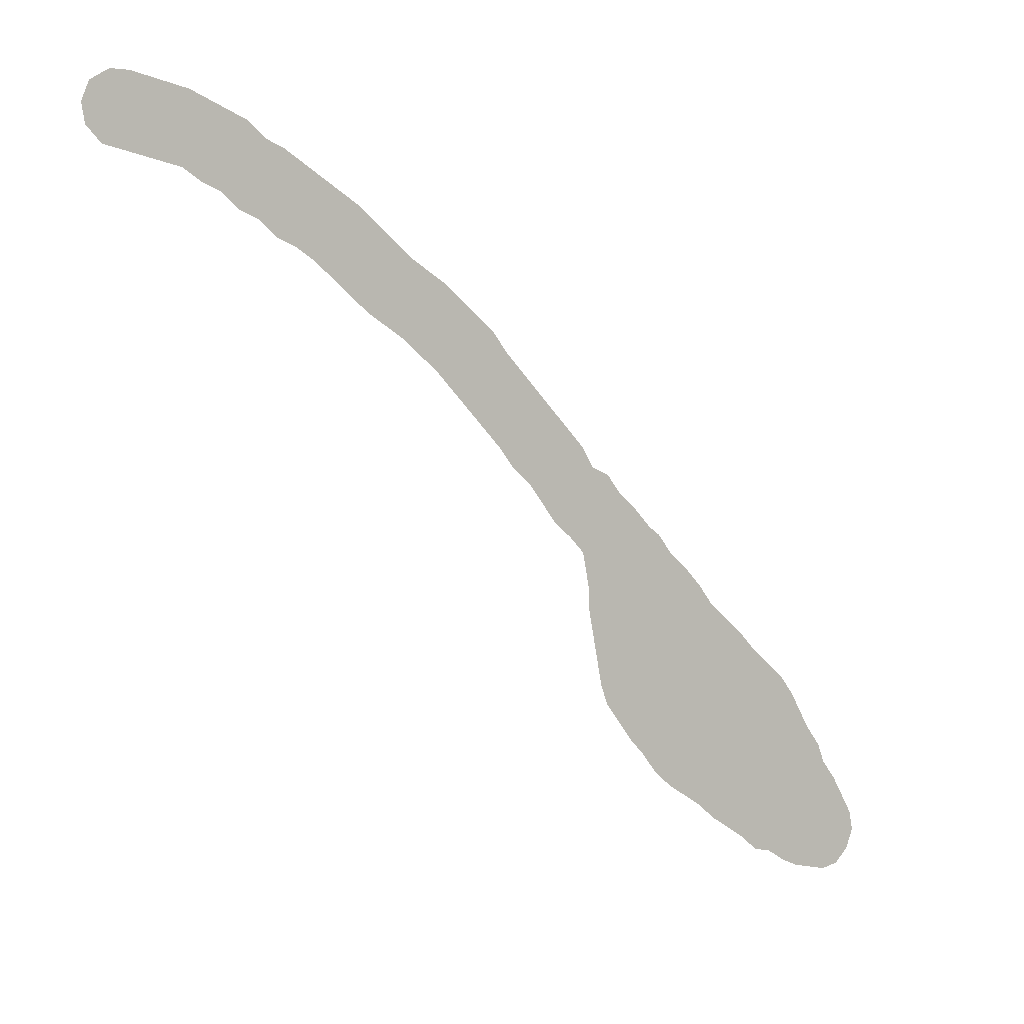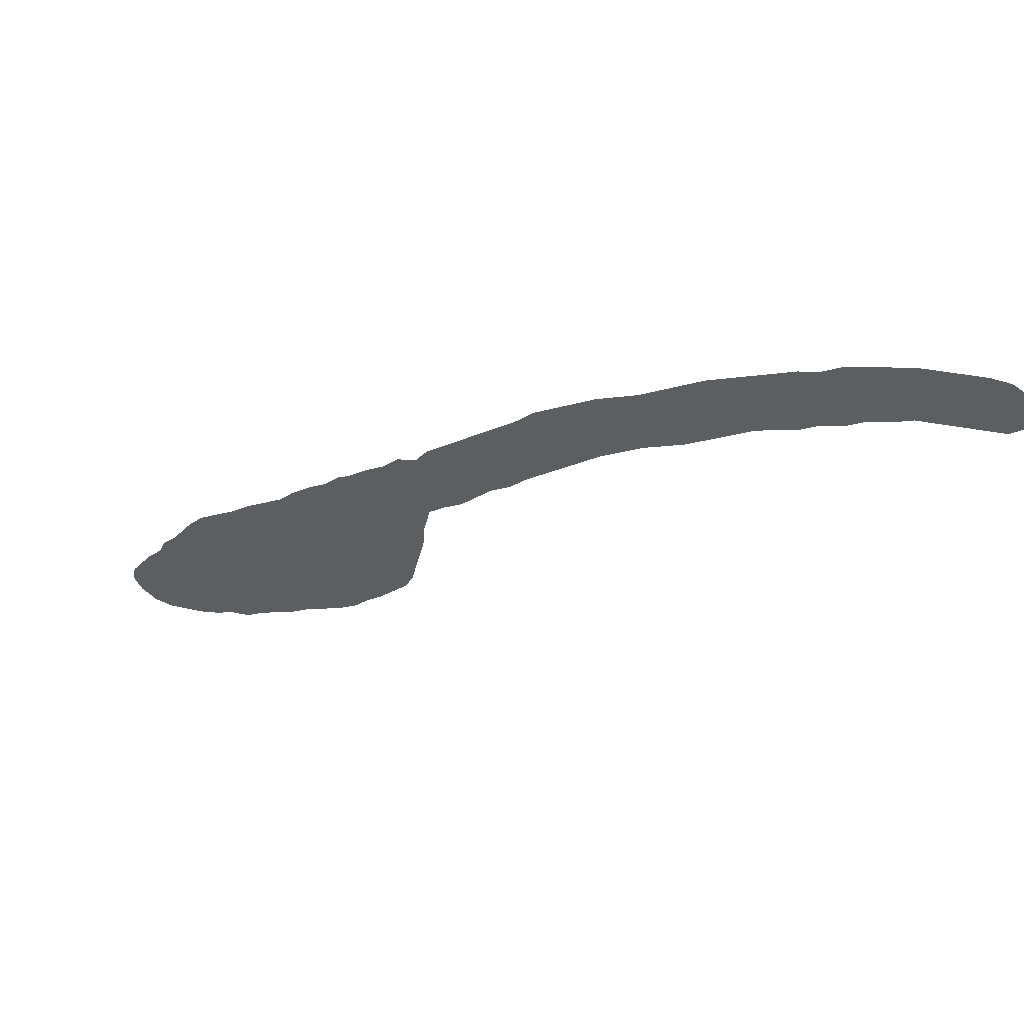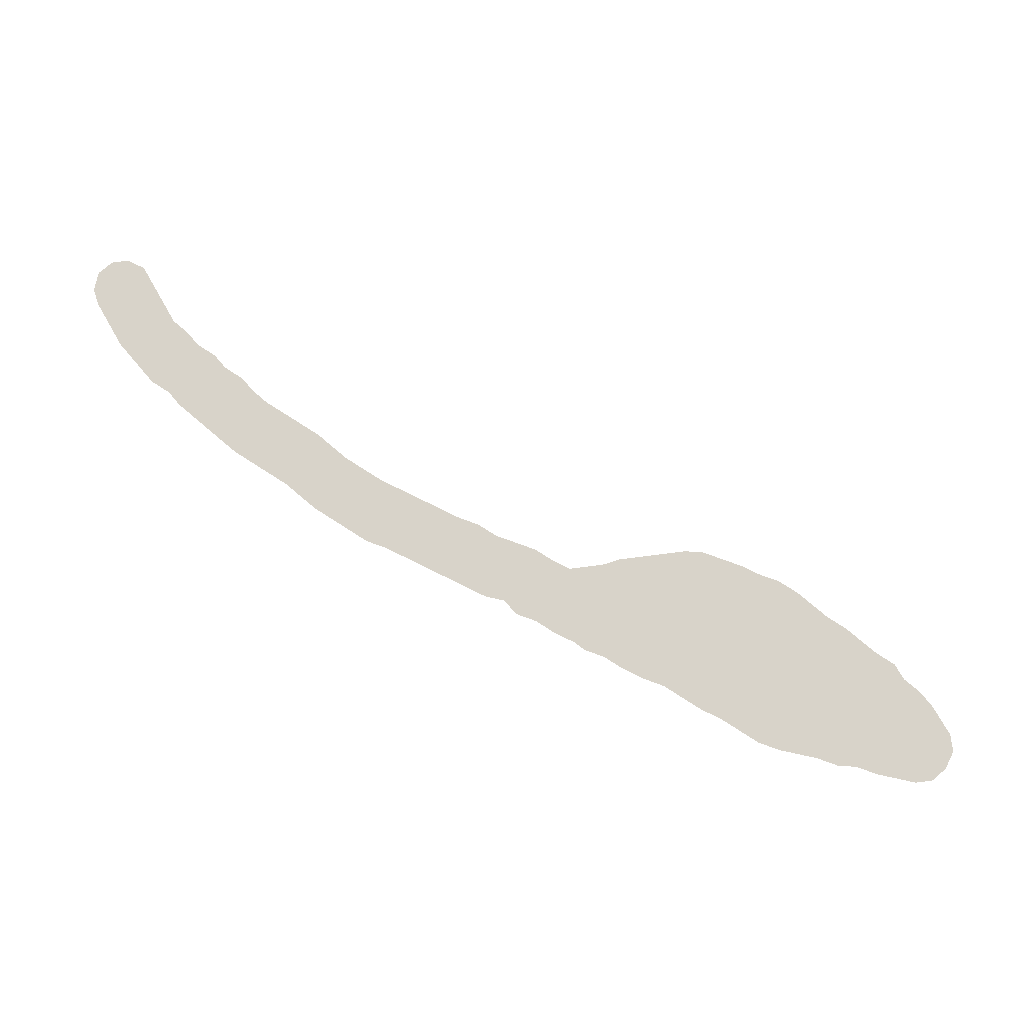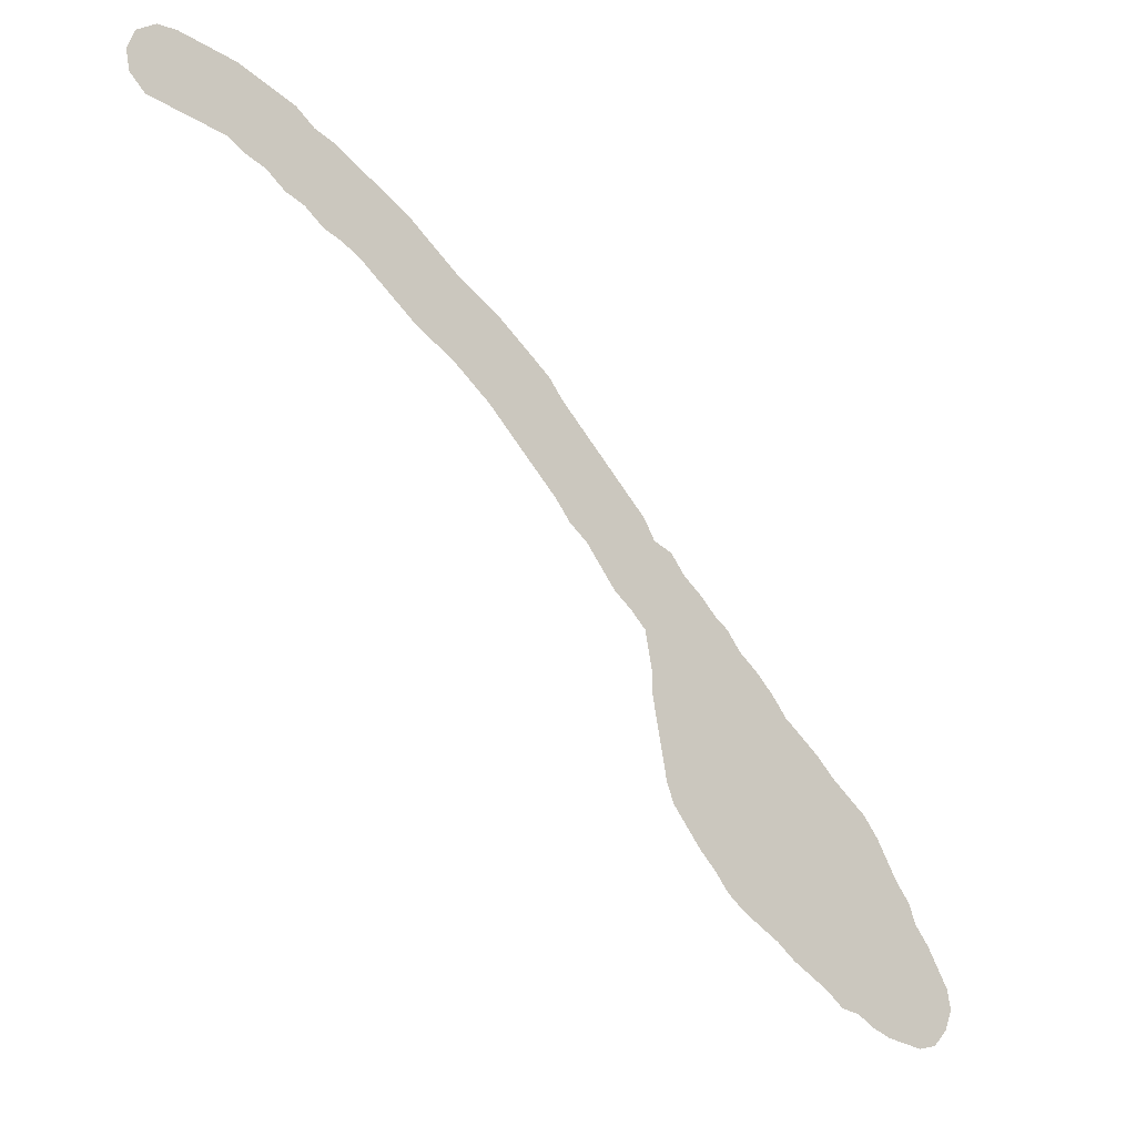
<metadata>
{"format":"obj","ext":"obj","renderer":"f3d","projection":"perspective","resolution":1024,"background":"white","views":[{"elev":2.1,"azim":144.8,"up":"+Y"},{"elev":56.3,"azim":19.0,"up":"+Y"},{"elev":76.0,"azim":-108.6,"up":"+Z"},{"elev":-15.9,"azim":142.7,"up":"+Y"}]}
</metadata>
<code>
v 0.3106 0.4128 0
v 0.3319 0.434 0
v 0.3532 0.4511 0
v 0.3702 0.4723 0
v 0.3915 0.4808 0
v 0.4043 0.5021 0
v 0.4277 0.5255 0
v 0.4468 0.5447 0
v 0.4662 0.564 0
v 0.4874 0.5853 0
v 0.5064 0.6043 0
v 0.5234 0.6255 0
v 0.5468 0.6442 0
v 0.5681 0.6613 0
v 0.5872 0.6766 0
v 0.6081 0.6891 0
v 0.6298 0.7021 0
v 0.653 0.7207 0
v 0.6743 0.7377 0
v 0.6936 0.7532 0
v 0.7148 0.7659 0
v 0.7379 0.7797 0
v 0.7598 0.7929 0
v 0.7787 0.8043 0
v 0.8 0.8128 0
v 0.8213 0.8298 0
v 0.8404 0.8374 0
v 0.8617 0.846 0
v 0.8851 0.8553 0
v 0.9045 0.8592 0
v 0.9257 0.8634 0
v 0.9489 0.8681 0
v 0.9702 0.8681 0
v 0.9915 0.8553 0
v 1 0.834 0
v 0.9957 0.8128 0
v 0.9787 0.7957 0
v 0.9555 0.7911 0
v 0.9343 0.7869 0
v 0.913 0.7826 0
v 0.8936 0.7787 0
v 0.8723 0.766 0
v 0.8511 0.7574 0
v 0.8298 0.7404 0
v 0.8085 0.7319 0
v 0.7872 0.7149 0
v 0.766 0.7064 0
v 0.7447 0.6936 0
v 0.7255 0.6783 0
v 0.7042 0.6613 0
v 0.6808 0.6425 0
v 0.6615 0.631 0
v 0.6383 0.617 0
v 0.619 0.6015 0
v 0.5957 0.583 0
v 0.5747 0.5619 0
v 0.5551 0.5423 0
v 0.5339 0.5211 0
v 0.5149 0.5021 0
v 0.4979 0.4808 0
v 0.4766 0.4638 0
v 0.4611 0.4445 0
v 0.4425 0.4213 0
v 0.4213 0.4043 0
v 0.4043 0.3872 0
v 0.3996 0.364 0
v 0.3957 0.3447 0
v 0.3957 0.3234 0
v 0.3908 0.2985 0
v 0.3845 0.2673 0
v 0.3787 0.2383 0
v 0.3702 0.217 0
v 0.3547 0.1977 0
v 0.3362 0.1745 0
v 0.3191 0.1575 0
v 0.3021 0.1362 0
v 0.2808 0.1192 0
v 0.2615 0.1075 0
v 0.2383 0.09362 0
v 0.217 0.0766 0
v 0.1977 0.06499 0
v 0.1745 0.05106 0
v 0.1532 0.03404 0
v 0.1319 0.02979 0
v 0.1106 0.01702 0
v 0.08936 0.008511 0
v 0.07002 0.004643 0
v 0.04681 0 0
v 0.02553 0.004255 0
v 0.008511 0.02128 0
v 0 0.04255 0
v 0.004255 0.06383 0
v 0.01586 0.08317 0
v 0.02979 0.1064 0
v 0.04681 0.1277 0
v 0.05532 0.1489 0
v 0.07234 0.1702 0
v 0.08394 0.1896 0
v 0.09787 0.2128 0
v 0.1149 0.234 0
v 0.1358 0.2508 0
v 0.1575 0.2681 0
v 0.1787 0.2894 0
v 0.1996 0.3061 0
v 0.2213 0.3234 0
v 0.2383 0.3447 0
v 0.2596 0.366 0
v 0.2808 0.383 0
v 0.2979 0.4043 0
v 0.01864 0.0457 0
v 0.1664 0.147 0
v 0.1776 0.1647 0
v 0.2764 0.2501 0
v 0.452 0.4929 0
v 0.471 0.5127 0
v 0.6798 0.6909 0
v 0.3635 0.4055 0
v 0.1459 0.1344 0
v 0.1238 0.1082 0
v 0.63 0.6594 0
v 0.6072 0.6436 0
v 0.5885 0.6278 0
v 0.5691 0.6114 0
v 0.7729 0.7545 0
v 0.8156 0.7792 0
v 0.9344 0.8248 0
v 0.8863 0.8137 0
v 0.8376 0.792 0
v 0.2155 0.1937 0
v 0.1952 0.1803 0
v 0.2618 0.2228 0
v 0.3085 0.3033 0
v 0.3591 0.3863 0
v 0.3184 0.3307 0
v 0.3432 0.3704 0
v 0.3375 0.3461 0
v 0.4166 0.4549 0
v 0.4343 0.4738 0
v 0.03908 0.03873 0
v 0.1398 0.0533 0
v 0.5498 0.5931 0
v 0.4906 0.5328 0
v 0.6571 0.6709 0
v 0.3804 0.4202 0
v 0.3986 0.4376 0
v 0.7291 0.7281 0
v 0.7941 0.7664 0
v 0.9778 0.8318 0
v 0.9553 0.8324 0
v 0.8611 0.8062 0
v 0.2363 0.2111 0
v 0.3584 0.2242 0
v 0.2954 0.2757 0
v 0.06223 0.05392 0
v 0.1087 0.08447 0
v 0.08499 0.07229 0
v 0.7042 0.7109 0
v 0.7515 0.7419 0
v 0.9113 0.8196 0
v 0.5305 0.5734 0
v 0.5105 0.5532 0
v 0.2024 0.1206 0
v 0.1246 0.1735 0
v 0.245 0.2823 0
v 0.2618 0.3012 0
v 0.1628 0.09365 0
v 0.182 0.1054 0
v 0.6998 0.6821 0
v 0.1848 0.2304 0
v 0.4561 0.4689 0
v 0.1631 0.2137 0
v 0.2809 0.1834 0
v 0.4482 0.5181 0
v 0.2999 0.2032 0
v 0.2759 0.3231 0
v 0.3376 0.4026 0
v 0.2946 0.3436 0
v 0.1154 0.03883 0
v 0.9769 0.8134 0
v 0.2575 0.1329 0
v 0.3176 0.3849 0
v 0.06598 0.02887 0
v 0.2216 0.2924 0
v 0.4752 0.4882 0
v 0.1636 0.2438 0
v 0.2917 0.1607 0
v 0.07336 0.09603 0
v 0.08973 0.04041 0
v 0.2786 0.1428 0
v 0.1421 0.1942 0
v 0.3144 0.2242 0
v 0.3081 0.1797 0
v 0.1113 0.1517 0
v 0.2025 0.2764 0
v 0.2392 0.1498 0
v 0.2158 0.1411 0
v 0.2043 0.2479 0
v 0.04211 0.01798 0
v 0.2269 0.2628 0
v 0.3483 0.2957 0
v 0.3738 0.3664 0
v 0.2631 0.1636 0
v 0.3311 0.2428 0
v 0.3385 0.2665 0
v 0.3632 0.3451 0
v 0.1824 0.2601 0
v 0.3715 0.3193 0
v 0.1104 0.05998 0
v 0.05863 0.07868 0
v 0.2399 0.3052 0
v 0.1308 0.152 0
v 0.1217 0.1328 0
v 0.6265 0.6365 0
v 0.6112 0.6206 0
v 0.9302 0.8037 0
v 0.8776 0.7909 0
v 0.3287 0.3081 0
v 0.2511 0.3245 0
v 0.3217 0.2813 0
v 0.3457 0.324 0
v 0.4287 0.4979 0
v 0.5728 0.5873 0
v 0.5461 0.6177 0
v 0.5527 0.5676 0
v 0.4685 0.5386 0
v 0.4937 0.5074 0
v 0.6567 0.6971 0
v 0.3833 0.3917 0
v 0.4011 0.4122 0
v 0.7283 0.7049 0
v 0.7908 0.7418 0
v 0.9567 0.8126 0
v 0.9406 0.8467 0
v 0.8564 0.8267 0
v 0.1302 0.07703 0
v 0.6404 0.6819 0
v 0.6455 0.6446 0
v 0.6228 0.6793 0
v 0.7553 0.7667 0
v 0.7484 0.7179 0
v 0.7336 0.7543 0
v 0.9191 0.8417 0
v 0.9026 0.7992 0
v 0.8973 0.8366 0
v 0.5326 0.548 0
v 0.5272 0.5987 0
v 0.5077 0.5783 0
v 0.5131 0.5278 0
v 0.4882 0.5579 0
v 0.6776 0.7135 0
v 0.1899 0.1421 0
v 0.1688 0.1872 0
v 0.1353 0.2196 0
v 0.0913 0.1542 0
v 0.1505 0.1659 0
v 0.1544 0.1135 0
v 0.6062 0.665 0
v 0.5921 0.6048 0
v 0.566 0.635 0
v 0.586 0.6512 0
v 0.8124 0.7549 0
v 0.8755 0.8307 0
v 0.8184 0.8034 0
v 0.8335 0.7672 0
v 0.8387 0.8151 0
v 0.2389 0.1794 0
v 0.2244 0.236 0
v 0.2971 0.3211 0
v 0.2848 0.2988 0
v 0.439 0.4489 0
v 0.4123 0.4787 0
v 0.6806 0.6669 0
v 0.3555 0.426 0
v 0.375 0.4449 0
v 0.4207 0.4302 0
v 0.3936 0.4607 0
v 0.712 0.7401 0
v 0.7762 0.7791 0
v 0.797 0.7905 0
v 0.9641 0.8501 0
v 0.8556 0.7807 0
v 0.03454 0.0642 0
v 0.0977 0.1284 0
v 0.07186 0.1223 0
v 0.09494 0.1024 0
v 0.6646 0.6513 0
v 0.6925 0.7304 0
v 0.7699 0.7299 0
v 0.2889 0.2276 0
v 0.2705 0.2774 0
v 0.1892 0.2038 0
v 0.2572 0.1937 0
v 0.2772 0.2062 0
v 0.2085 0.2188 0
v 0.1548 0.07309 0
v 0.1154 0.2003 0
v 0.2528 0.2613 0
v 0.2076 0.09514 0
v 0.1738 0.1267 0
v 0.3262 0.1994 0
v 0.1005 0.1751 0
v 0.07698 0.1443 0
v 0.181 0.07978 0
v 0.1439 0.0934 0
v 0.2192 0.1667 0
v 0.1494 0.232 0
v 0.3168 0.3595 0
v 0.2318 0.1191 0
v 0.2001 0.1586 0
v 0.7143 0.694 0
v 0.2468 0.2401 0
v 0.2692 0.3463 0
v 0.3602 0.2727 0
v 0.3714 0.2908 0
v 0.3392 0.2209 0
v 0.3083 0.2524 0
v 0.356 0.2478 0
v 0.0386 0.08696 0
v 0.2923 0.3694 0
v 0.05344 0.1042 0
f 33 280 34
f 88 198 89
f 90 110 91
f 298 308 162
f 114 184 115
f 116 272 168
f 190 296 163
f 211 118 255
f 212 118 211
f 257 121 120
f 260 259 122
f 123 222 258
f 122 258 214
f 127 216 243
f 150 216 127
f 169 185 171
f 186 192 172
f 132 219 217
f 175 312 218
f 273 176 117
f 221 138 114
f 82 140 83
f 223 141 123
f 115 226 142
f 250 227 116
f 143 286 272
f 117 228 144
f 157 230 146
f 124 231 147
f 147 231 261
f 34 280 148
f 233 126 149
f 234 265 150
f 169 206 185
f 77 180 78
f 181 109 319
f 295 235 140
f 184 61 60
f 236 120 143
f 287 250 157
f 277 287 157
f 239 158 124
f 241 146 158
f 242 159 126
f 244 127 159
f 71 152 72
f 246 160 141
f 247 161 160
f 249 142 161
f 148 35 34
f 35 148 36
f 198 90 89
f 110 92 91
f 198 139 90
f 90 139 110
f 255 252 190
f 297 164 199
f 210 164 165
f 221 114 173
f 173 114 115
f 18 250 19
f 190 171 253
f 212 211 193
f 211 255 163
f 167 256 166
f 283 212 193
f 206 194 103
f 166 256 304
f 15 260 257
f 214 54 53
f 120 121 213
f 258 55 54
f 13 259 14
f 259 123 122
f 14 260 15
f 260 122 121
f 22 239 23
f 231 46 45
f 261 45 44
f 28 262 29
f 234 150 262
f 25 263 26
f 264 44 43
f 26 265 27
f 202 266 195
f 195 305 196
f 294 197 169
f 206 197 194
f 267 199 197
f 268 177 175
f 307 177 134
f 204 200 219
f 268 269 132
f 117 133 228
f 228 201 66
f 228 133 201
f 200 220 217
f 314 207 200
f 270 63 62
f 5 271 6
f 114 138 170
f 87 198 88
f 140 84 83
f 123 141 222
f 225 115 142
f 272 51 50
f 116 143 272
f 17 227 18
f 2 273 3
f 274 273 144
f 3 274 4
f 274 144 145
f 275 64 63
f 4 274 276
f 276 145 137
f 20 287 277
f 277 157 146
f 23 278 24
f 24 279 25
f 279 147 125
f 232 38 37
f 32 280 33
f 280 149 148
f 149 126 232
f 281 43 42
f 150 128 281
f 180 189 202
f 186 172 202
f 191 316 289
f 315 317 203
f 169 197 206
f 67 201 205
f 220 205 136
f 86 182 87
f 154 209 282
f 284 285 283
f 285 119 283
f 178 140 208
f 188 154 182
f 208 156 188
f 156 187 209
f 272 286 51
f 143 120 237
f 168 50 49
f 310 168 49
f 19 287 20
f 230 49 48
f 288 47 46
f 288 158 240
f 158 146 240
f 126 159 215
f 152 73 72
f 141 160 224
f 160 161 245
f 161 142 248
f 251 309 112
f 256 299 118
f 291 294 169
f 170 62 61
f 130 291 252
f 252 291 171
f 292 131 151
f 7 173 8
f 292 293 131
f 293 174 289
f 269 175 165
f 176 133 117
f 176 135 133
f 151 294 129
f 71 317 152
f 180 202 195
f 194 183 104
f 82 295 140
f 75 186 76
f 76 189 77
f 296 100 99
f 255 112 252
f 183 105 104
f 199 164 183
f 297 113 290
f 79 308 298
f 167 162 299
f 73 300 74
f 1 109 181
f 176 1 181
f 254 301 97
f 193 163 301
f 301 296 98
f 80 298 81
f 302 97 96
f 199 183 194
f 81 303 82
f 77 189 180
f 306 185 101
f 78 180 308
f 84 178 85
f 309 130 112
f 185 206 102
f 74 300 192
f 172 192 174
f 194 104 103
f 197 199 194
f 218 312 106
f 70 314 313
f 313 200 204
f 218 106 105
f 228 66 65
f 201 67 66
f 69 207 314
f 200 207 220
f 319 109 108
f 181 135 176
f 74 192 75
f 157 168 310
f 76 186 189
f 75 192 186
f 189 186 202
f 153 290 113
f 152 315 73
f 315 203 191
f 316 153 113
f 203 204 316
f 70 313 317
f 179 232 37
f 206 103 102
f 201 133 135
f 68 207 69
f 68 67 207
f 207 67 205
f 282 318 93
f 282 209 318
f 92 282 93
f 284 96 95
f 187 285 284
f 208 155 156
f 208 140 235
f 85 188 86
f 86 188 182
f 84 140 178
f 181 319 307
f 154 188 156
f 318 320 94
f 209 187 320
f 154 156 209
f 185 102 101
f 308 196 162
f 164 210 183
f 210 105 183
f 205 201 135
f 303 167 166
f 298 162 167
f 118 111 255
f 157 116 168
f 213 53 237
f 213 121 214
f 260 121 257
f 123 258 122
f 122 214 121
f 213 214 53
f 231 288 46
f 23 239 278
f 279 125 263
f 215 39 38
f 215 40 39
f 159 127 243
f 216 41 243
f 216 42 41
f 263 125 128
f 128 264 281
f 308 180 195
f 175 218 165
f 210 218 105
f 219 132 153
f 319 108 107
f 175 177 312
f 217 220 134
f 220 136 134
f 137 270 138
f 170 138 270
f 6 271 221
f 6 221 7
f 222 55 258
f 222 56 55
f 12 246 223
f 12 223 13
f 224 56 222
f 224 57 56
f 8 173 225
f 8 225 9
f 226 59 248
f 226 60 59
f 227 143 116
f 17 236 227
f 228 65 229
f 3 273 274
f 144 229 145
f 145 229 275
f 271 276 137
f 137 145 275
f 230 48 240
f 231 45 261
f 231 124 288
f 147 261 125
f 149 232 148
f 36 179 37
f 232 215 38
f 31 242 233
f 31 233 32
f 27 265 234
f 27 234 28
f 265 128 150
f 204 219 316
f 87 182 198
f 235 155 208
f 235 119 155
f 17 238 236
f 227 236 143
f 237 52 286
f 237 53 52
f 16 257 238
f 16 238 17
f 250 116 157
f 230 310 49
f 22 241 239
f 278 239 124
f 240 47 288
f 240 48 47
f 21 277 241
f 21 241 22
f 30 244 242
f 30 242 31
f 243 40 215
f 243 41 40
f 29 262 244
f 29 244 30
f 245 57 224
f 245 58 57
f 11 247 246
f 11 246 12
f 10 249 247
f 10 247 11
f 248 58 245
f 248 59 58
f 9 225 249
f 9 249 10
f 148 179 36
f 139 282 110
f 110 282 92
f 190 252 171
f 131 113 311
f 184 170 61
f 7 221 173
f 225 173 115
f 18 227 250
f 251 111 299
f 251 162 196
f 112 130 252
f 296 253 100
f 253 101 100
f 191 289 174
f 315 191 300
f 211 163 193
f 302 254 97
f 254 193 301
f 255 190 163
f 301 163 296
f 256 167 299
f 119 256 118
f 256 119 304
f 15 257 16
f 238 257 120
f 214 258 54
f 13 223 259
f 14 259 260
f 264 261 44
f 233 242 126
f 262 127 244
f 262 150 127
f 28 234 262
f 263 128 265
f 125 261 264
f 128 125 264
f 26 263 265
f 266 129 305
f 266 151 129
f 184 114 170
f 129 294 291
f 130 129 291
f 305 130 309
f 305 129 130
f 308 195 196
f 267 197 294
f 289 131 293
f 151 311 267
f 151 131 311
f 269 268 175
f 268 132 134
f 217 134 132
f 200 217 219
f 313 314 200
f 132 269 153
f 268 134 177
f 137 275 270
f 271 138 221
f 271 137 138
f 170 270 62
f 259 223 123
f 222 141 224
f 223 246 141
f 226 184 60
f 249 225 142
f 168 272 50
f 273 117 144
f 229 65 64
f 229 144 228
f 274 145 276
f 270 275 63
f 275 229 64
f 4 276 5
f 5 276 271
f 20 277 21
f 241 277 146
f 278 147 279
f 278 124 147
f 24 278 279
f 25 279 263
f 32 233 280
f 280 233 149
f 232 126 215
f 216 150 281
f 216 281 42
f 281 264 43
f 292 151 266
f 210 165 218
f 203 316 191
f 317 204 203
f 148 232 179
f 317 313 204
f 139 154 282
f 283 119 212
f 320 284 95
f 284 283 302
f 155 119 285
f 156 155 285
f 286 52 51
f 286 143 237
f 236 238 120
f 237 120 213
f 212 119 118
f 19 250 287
f 124 158 288
f 239 241 158
f 240 146 230
f 215 159 243
f 242 244 159
f 246 247 160
f 224 160 245
f 245 161 248
f 247 249 161
f 248 142 226
f 251 112 111
f 289 113 131
f 164 297 290
f 290 165 164
f 153 269 290
f 299 111 118
f 235 304 119
f 291 169 171
f 202 172 292
f 172 174 293
f 172 293 292
f 290 269 165
f 135 181 307
f 226 115 184
f 190 253 296
f 111 112 255
f 311 113 297
f 79 298 80
f 162 251 299
f 253 306 101
f 312 319 107
f 300 191 174
f 301 98 97
f 296 99 98
f 298 303 81
f 298 167 303
f 283 254 302
f 283 193 254
f 284 302 96
f 303 295 82
f 303 166 295
f 295 166 304
f 235 295 304
f 195 266 305
f 171 185 306
f 253 171 306
f 78 308 79
f 136 307 134
f 178 188 85
f 136 135 307
f 196 305 309
f 251 196 309
f 151 267 294
f 300 174 192
f 177 319 312
f 267 311 199
f 199 311 297
f 312 107 106
f 69 314 70
f 220 207 205
f 230 157 310
f 2 176 273
f 202 292 266
f 1 176 2
f 152 317 315
f 73 315 300
f 289 316 113
f 316 219 153
f 70 317 71
f 136 205 135
f 182 154 139
f 198 182 139
f 318 94 93
f 318 209 320
f 187 156 285
f 208 188 178
f 307 319 177
f 320 95 94
f 320 187 284

</code>
